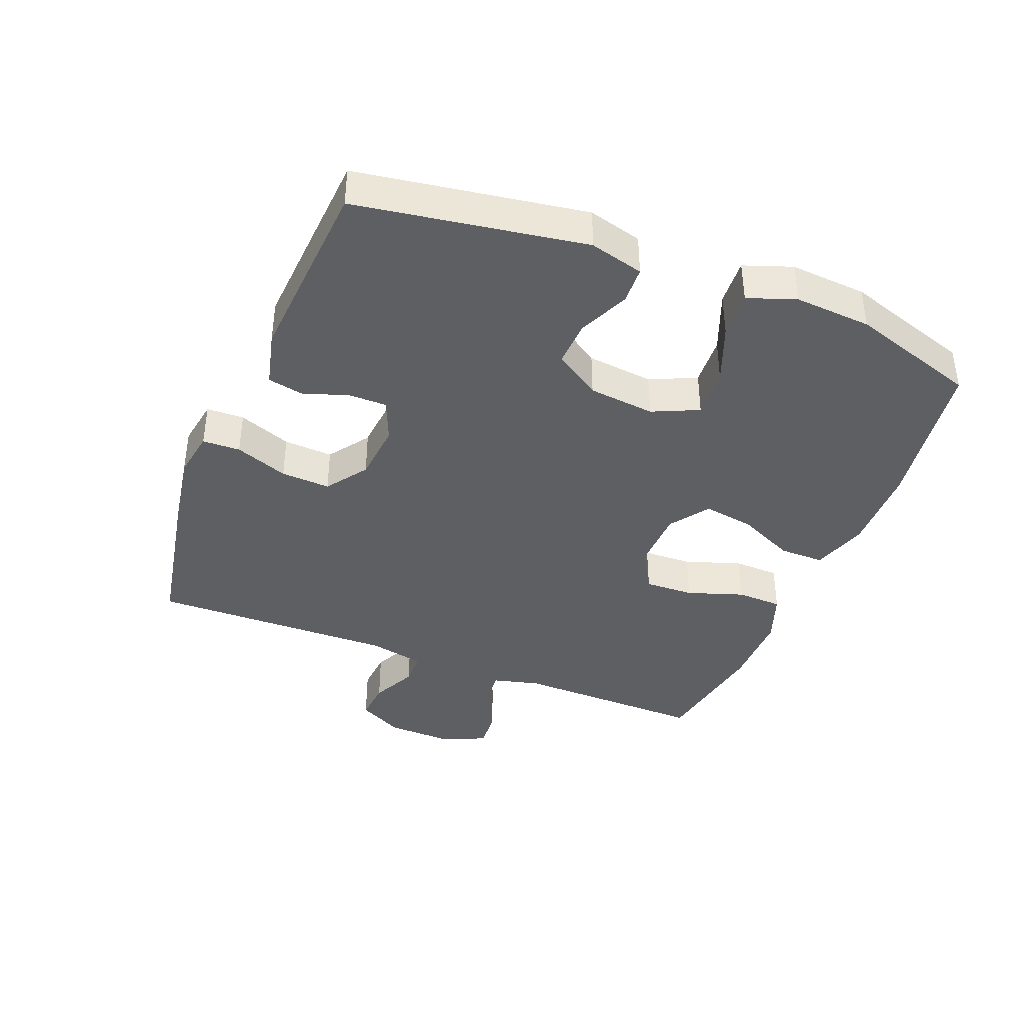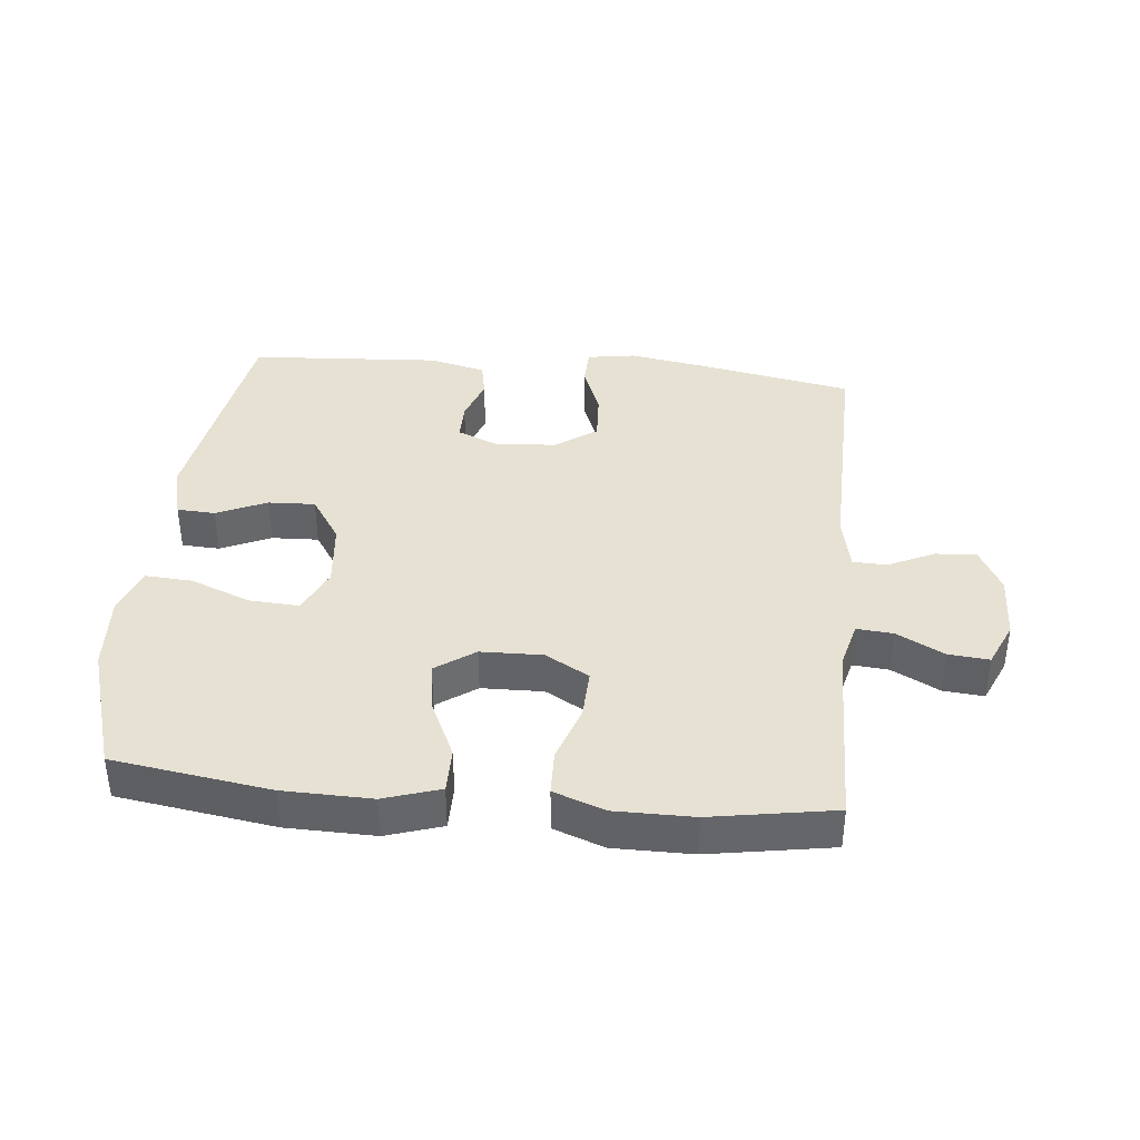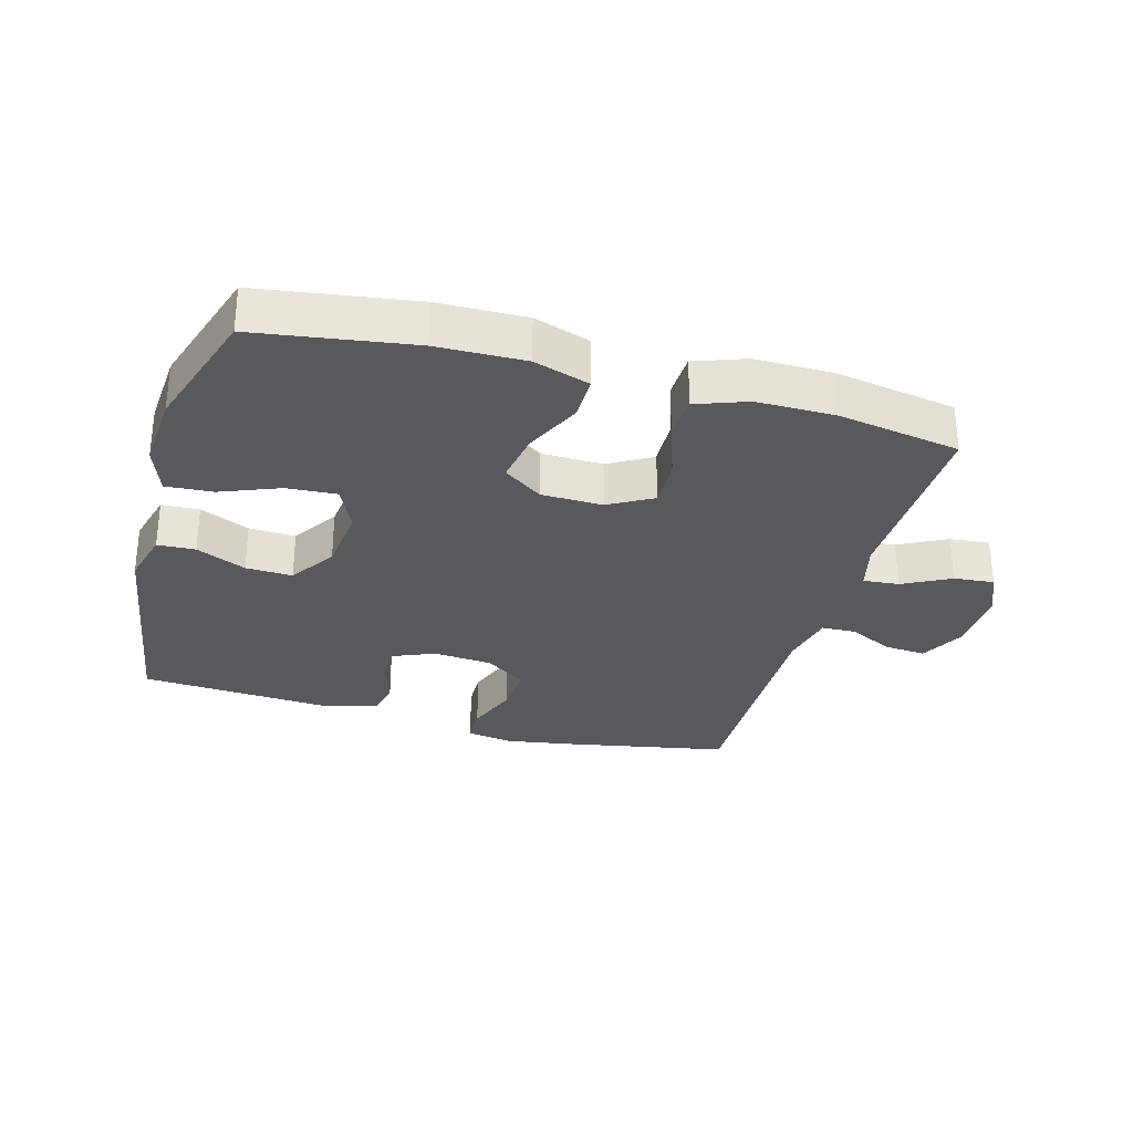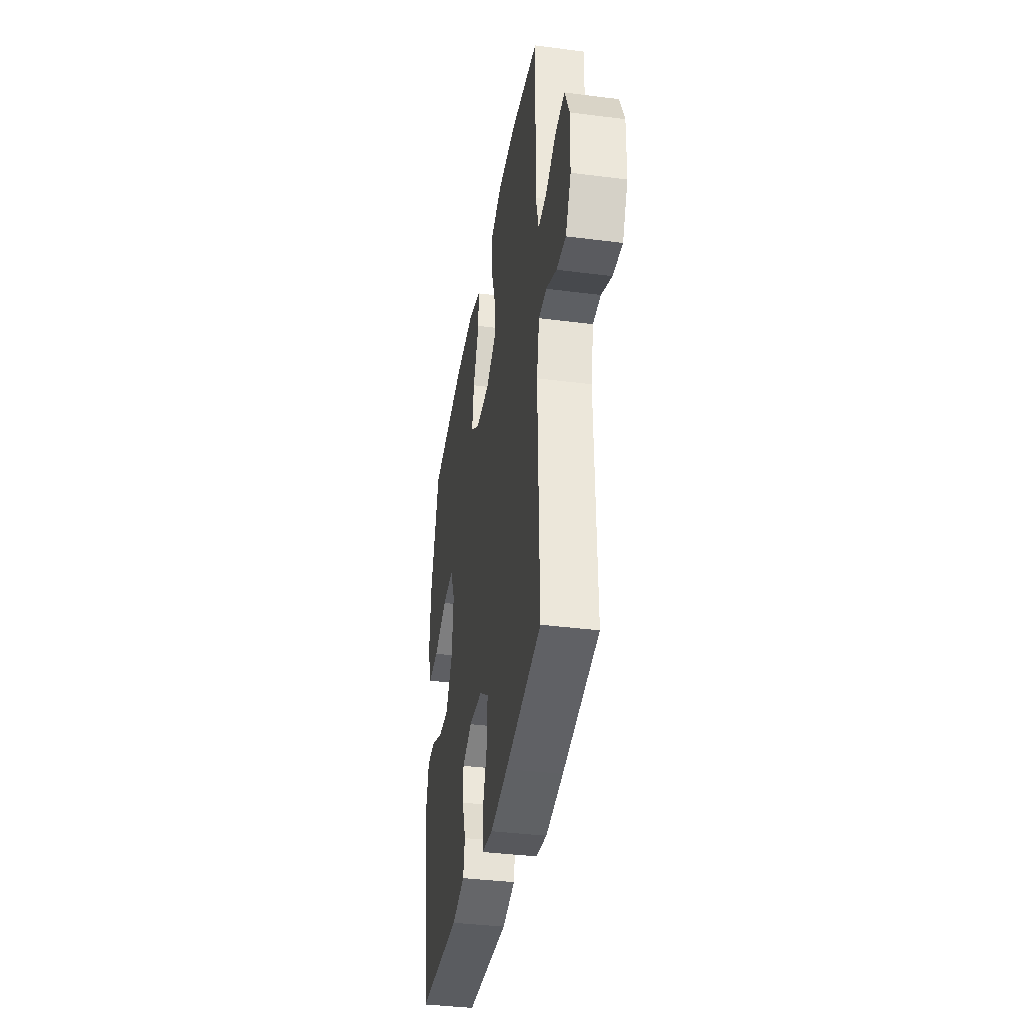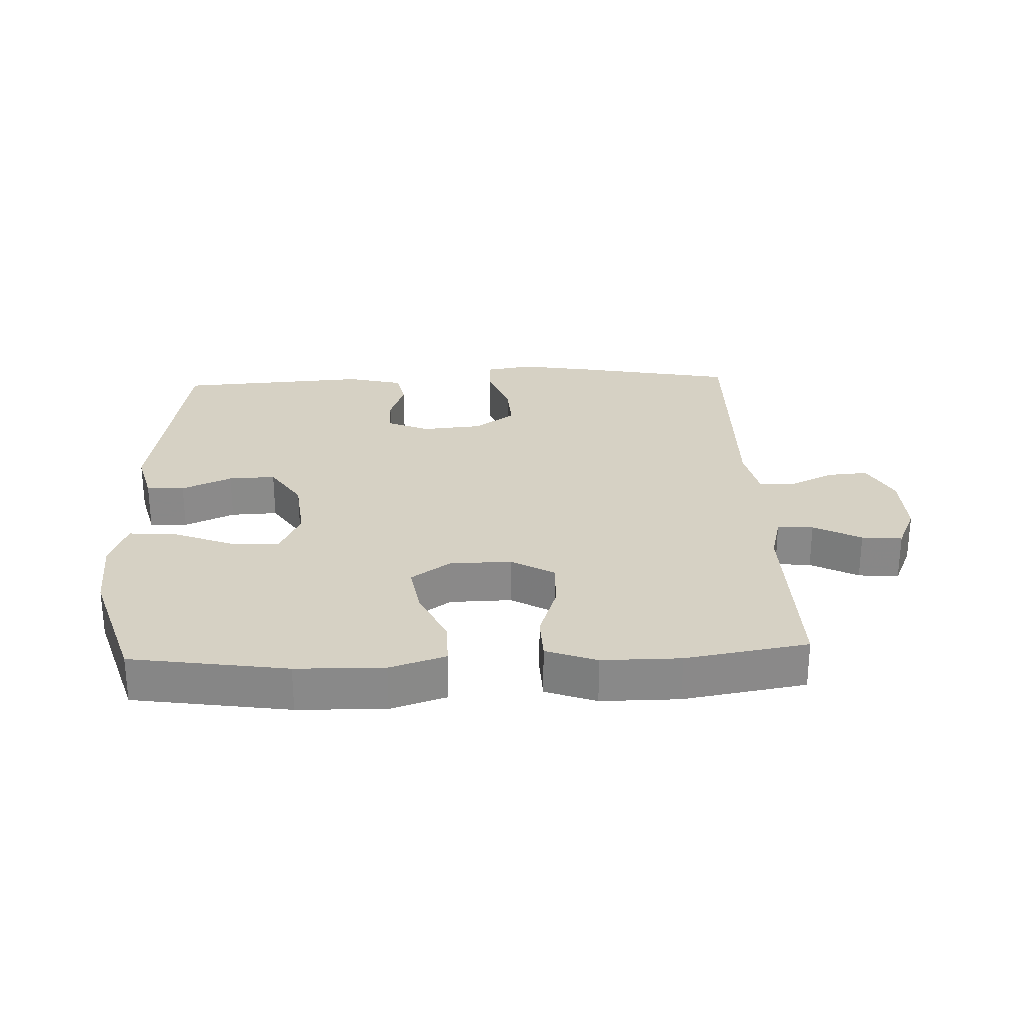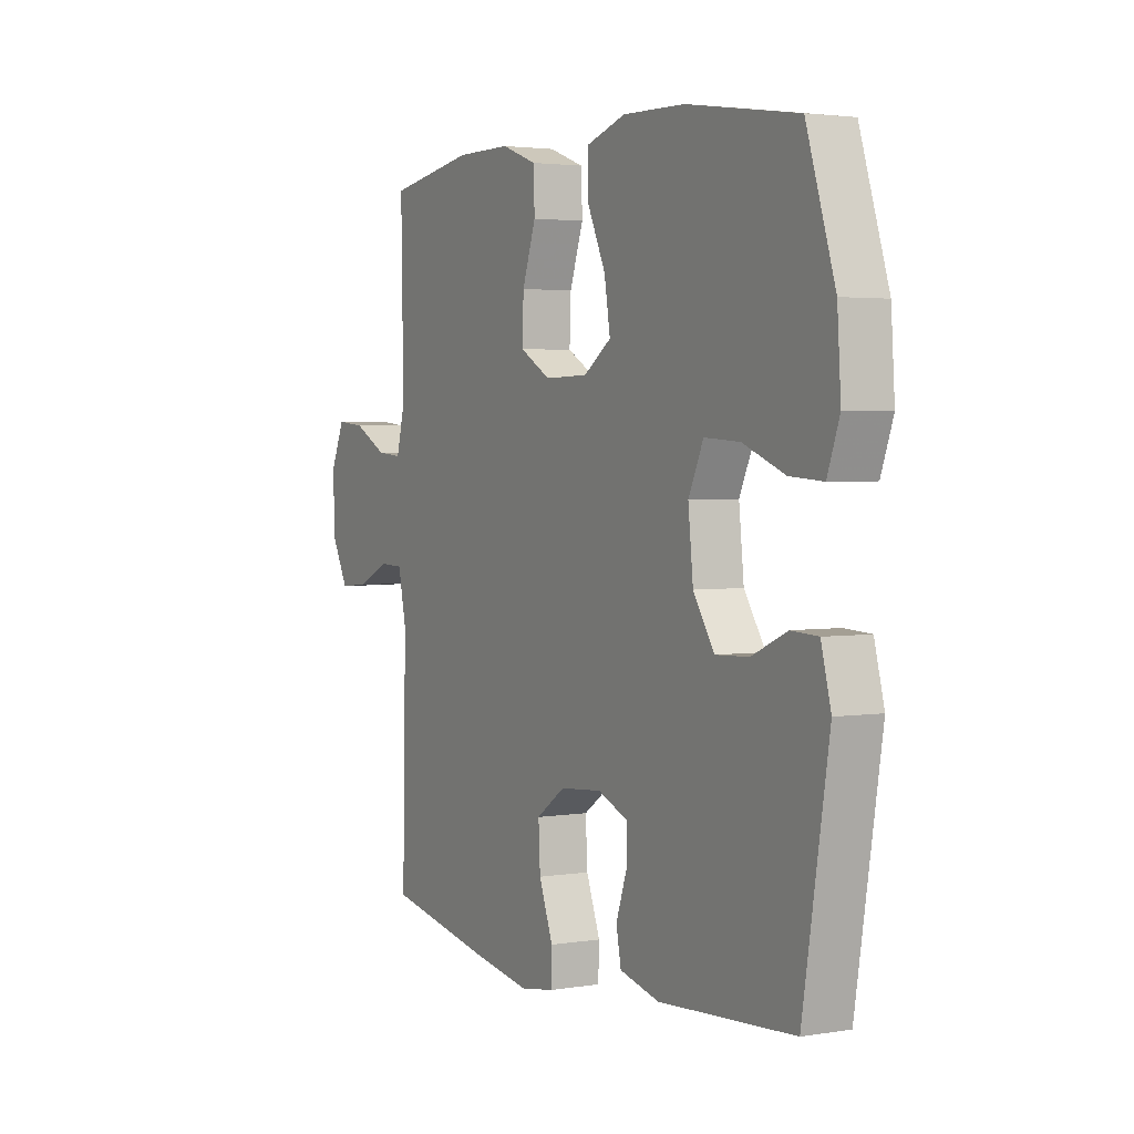
<metadata>
{"format":"obj","ext":"obj","renderer":"f3d","projection":"perspective","resolution":1024,"background":"white","views":[{"elev":-39.6,"azim":-111.8,"up":"+Y"},{"elev":38.6,"azim":5.6,"up":"+Y"},{"elev":-30.2,"azim":-15.8,"up":"+Y"},{"elev":-37.7,"azim":80.7,"up":"+Z"},{"elev":27.0,"azim":-2.4,"up":"+Y"},{"elev":2.9,"azim":-119.2,"up":"+Z"}]}
</metadata>
<code>
v 0.5 0.07 -0.5
v 0.256 0.07 -0.547
v 0.138 0.07 -0.567
v 0.063 0.07 -0.555
v 0.061 0.07 -0.496
v 0.092 0.07 -0.413
v 0.096 0.07 -0.336
v 0.032 0.07 -0.291
v -0.061 0.07 -0.283
v -0.127 0.07 -0.311
v -0.127 0.07 -0.371
v -0.103 0.07 -0.441
v -0.114 0.07 -0.497
v -0.202 0.07 -0.519
v -0.5 0.07 -0.5
v -0.557 0.07 -0.144
v -0.535 0.07 -0.06
v -0.476 0.07 -0.057
v -0.398 0.07 -0.092
v -0.325 0.07 -0.095
v -0.278 0.07 -0.023
v -0.267 0.07 0.081
v -0.3 0.07 0.153
v -0.378 0.07 0.148
v -0.471 0.07 0.111
v -0.544 0.07 0.106
v -0.571 0.07 0.181
v -0.563 0.07 0.301
v -0.5 0.07 0.5
v -0.256 0.07 0.537
v -0.119 0.07 0.54
v -0.032 0.07 0.512
v -0.032 0.07 0.442
v -0.073 0.07 0.353
v -0.086 0.07 0.273
v -0.025 0.07 0.23
v 0.071 0.07 0.228
v 0.139 0.07 0.267
v 0.136 0.07 0.344
v 0.106 0.07 0.432
v 0.108 0.07 0.503
v 0.187 0.07 0.532
v 0.309 0.07 0.532
v 0.5 0.07 0.5
v 0.495 0.07 0.2
v 0.514 0.07 0.126
v 0.57 0.07 0.131
v 0.644 0.07 0.17
v 0.707 0.07 0.176
v 0.738 0.07 0.106
v 0.735 0.07 0.003
v 0.698 0.07 -0.068
v 0.634 0.07 -0.063
v 0.563 0.07 -0.029
v 0.51 0.07 -0.031
v 0.492 0.07 -0.117
v 0.5 0 -0.5
v 0.256 0 -0.547
v 0.138 0 -0.567
v 0.063 0 -0.555
v 0.061 0 -0.496
v 0.092 0 -0.413
v 0.096 0 -0.336
v 0.032 0 -0.291
v -0.061 0 -0.283
v -0.127 0 -0.311
v -0.127 0 -0.371
v -0.103 0 -0.441
v -0.114 0 -0.497
v -0.202 0 -0.519
v -0.5 0 -0.5
v -0.557 0 -0.144
v -0.535 0 -0.06
v -0.476 0 -0.057
v -0.398 0 -0.092
v -0.325 0 -0.095
v -0.278 0 -0.023
v -0.267 0 0.081
v -0.3 0 0.153
v -0.378 0 0.148
v -0.471 0 0.111
v -0.544 0 0.106
v -0.571 0 0.181
v -0.563 0 0.301
v -0.5 0 0.5
v -0.256 0 0.537
v -0.119 0 0.54
v -0.032 0 0.512
v -0.032 0 0.442
v -0.073 0 0.353
v -0.086 0 0.273
v -0.025 0 0.23
v 0.071 0 0.228
v 0.139 0 0.267
v 0.136 0 0.344
v 0.106 0 0.432
v 0.108 0 0.503
v 0.187 0 0.532
v 0.309 0 0.532
v 0.5 0 0.5
v 0.495 0 0.2
v 0.514 0 0.126
v 0.57 0 0.131
v 0.644 0 0.17
v 0.707 0 0.176
v 0.738 0 0.106
v 0.735 0 0.003
v 0.698 0 -0.068
v 0.634 0 -0.063
v 0.563 0 -0.029
v 0.51 0 -0.031
v 0.492 0 -0.117
f 52 53 54
f 51 52 54
f 50 51 54
f 49 50 54
f 48 49 54
f 47 48 54
f 46 47 54 55
f 45 46 55 56
f 43 44 45
f 42 43 45
f 41 42 45
f 40 41 45
f 39 40 45
f 38 39 45 56
f 32 33 34
f 31 32 34
f 30 31 34
f 29 30 34
f 28 29 34
f 27 28 34
f 26 27 34
f 25 26 34
f 24 25 34
f 23 24 34 35
f 22 23 35 36
f 17 18 19
f 16 17 19
f 15 16 19
f 14 15 19
f 13 14 19
f 12 13 19
f 11 12 19
f 10 11 19 20
f 9 10 20 21
f 4 5 6
f 3 4 6
f 2 3 6
f 1 2 6
f 56 1 6
f 56 6 7
f 56 7 8
f 38 56 8
f 37 38 8
f 22 36 37
f 21 22 37
f 9 21 37
f 8 9 37
f 110 109 108
f 110 108 107
f 110 107 106
f 110 106 105
f 110 105 104
f 110 104 103
f 111 110 103 102
f 112 111 102 101
f 101 100 99
f 101 99 98
f 101 98 97
f 101 97 96
f 101 96 95
f 112 101 95 94
f 90 89 88
f 90 88 87
f 90 87 86
f 90 86 85
f 90 85 84
f 90 84 83
f 90 83 82
f 90 82 81
f 90 81 80
f 91 90 80 79
f 92 91 79 78
f 75 74 73
f 75 73 72
f 75 72 71
f 75 71 70
f 75 70 69
f 75 69 68
f 75 68 67
f 76 75 67 66
f 77 76 66 65
f 62 61 60
f 62 60 59
f 62 59 58
f 62 58 57
f 62 57 112
f 63 62 112
f 64 63 112
f 64 112 94
f 64 94 93
f 93 92 78
f 93 78 77
f 93 77 65
f 93 65 64
f 1 57 58 2
f 2 58 59 3
f 3 59 60 4
f 4 60 61 5
f 5 61 62 6
f 6 62 63 7
f 7 63 64 8
f 8 64 65 9
f 9 65 66 10
f 10 66 67 11
f 11 67 68 12
f 12 68 69 13
f 13 69 70 14
f 14 70 71 15
f 15 71 72 16
f 16 72 73 17
f 17 73 74 18
f 18 74 75 19
f 19 75 76 20
f 20 76 77 21
f 21 77 78 22
f 22 78 79 23
f 23 79 80 24
f 24 80 81 25
f 25 81 82 26
f 26 82 83 27
f 27 83 84 28
f 28 84 85 29
f 29 85 86 30
f 30 86 87 31
f 31 87 88 32
f 32 88 89 33
f 33 89 90 34
f 34 90 91 35
f 35 91 92 36
f 36 92 93 37
f 37 93 94 38
f 38 94 95 39
f 39 95 96 40
f 40 96 97 41
f 41 97 98 42
f 42 98 99 43
f 43 99 100 44
f 44 100 101 45
f 45 101 102 46
f 46 102 103 47
f 47 103 104 48
f 48 104 105 49
f 49 105 106 50
f 50 106 107 51
f 51 107 108 52
f 52 108 109 53
f 53 109 110 54
f 54 110 111 55
f 55 111 112 56
f 56 112 57 1

</code>
